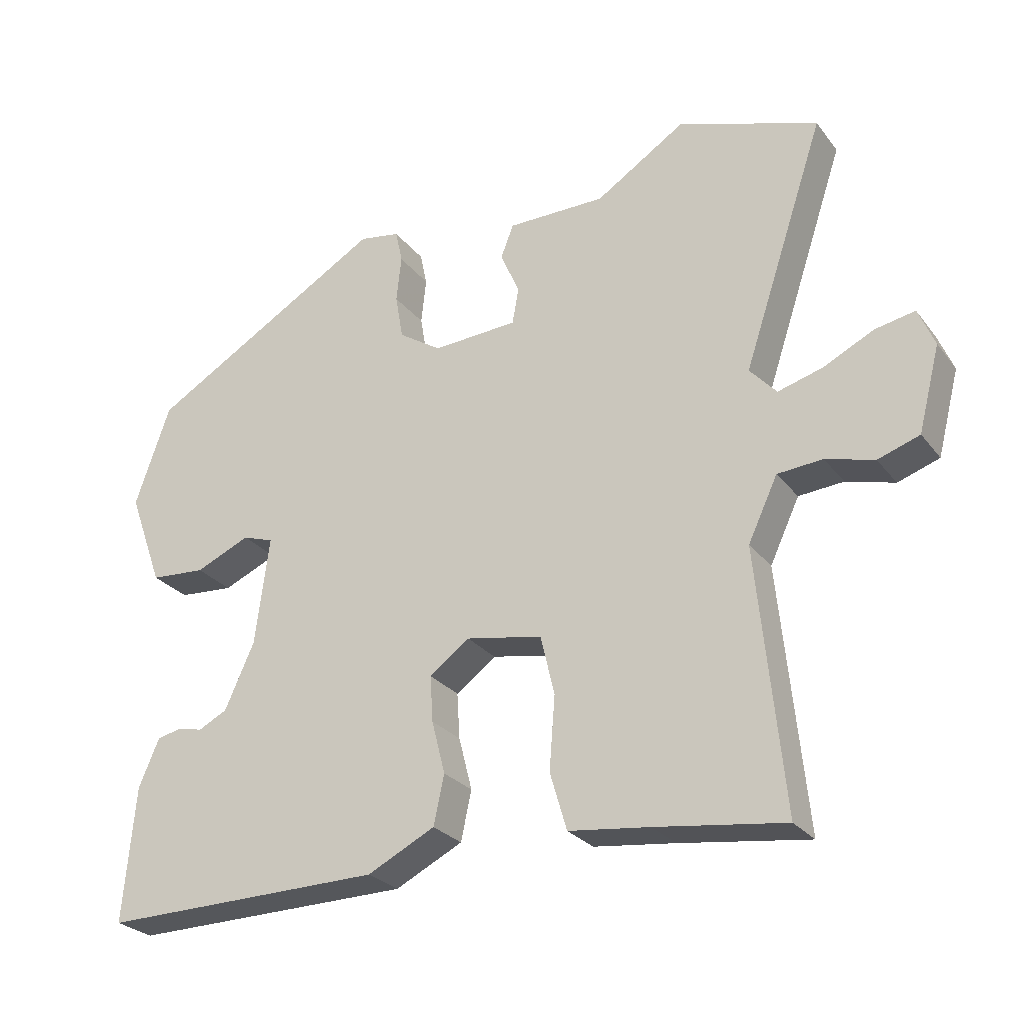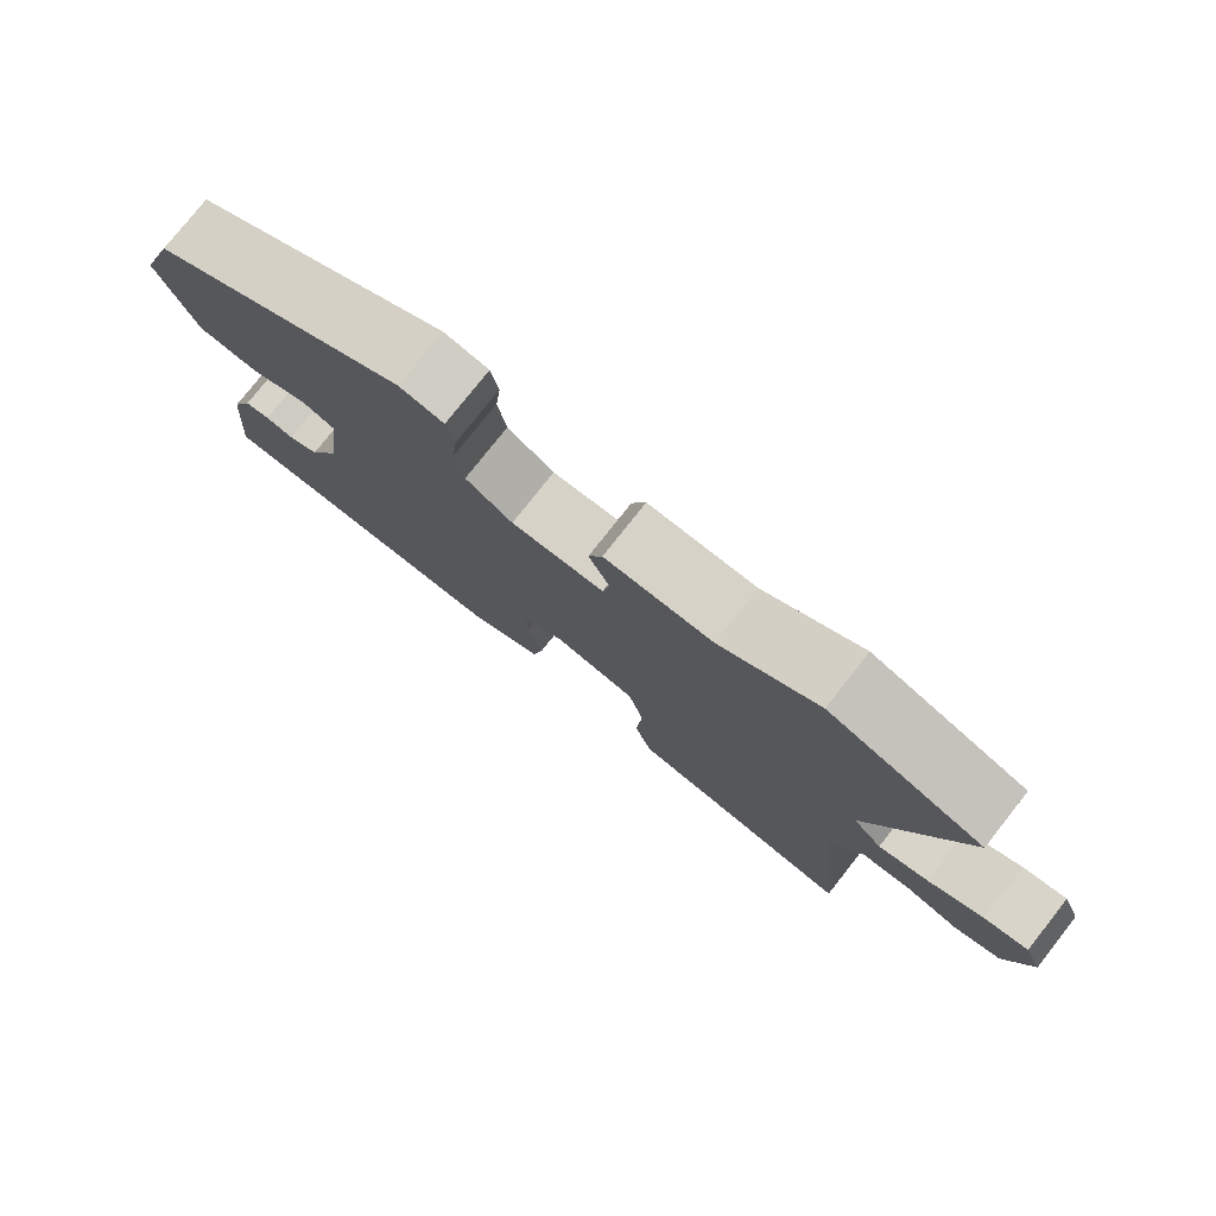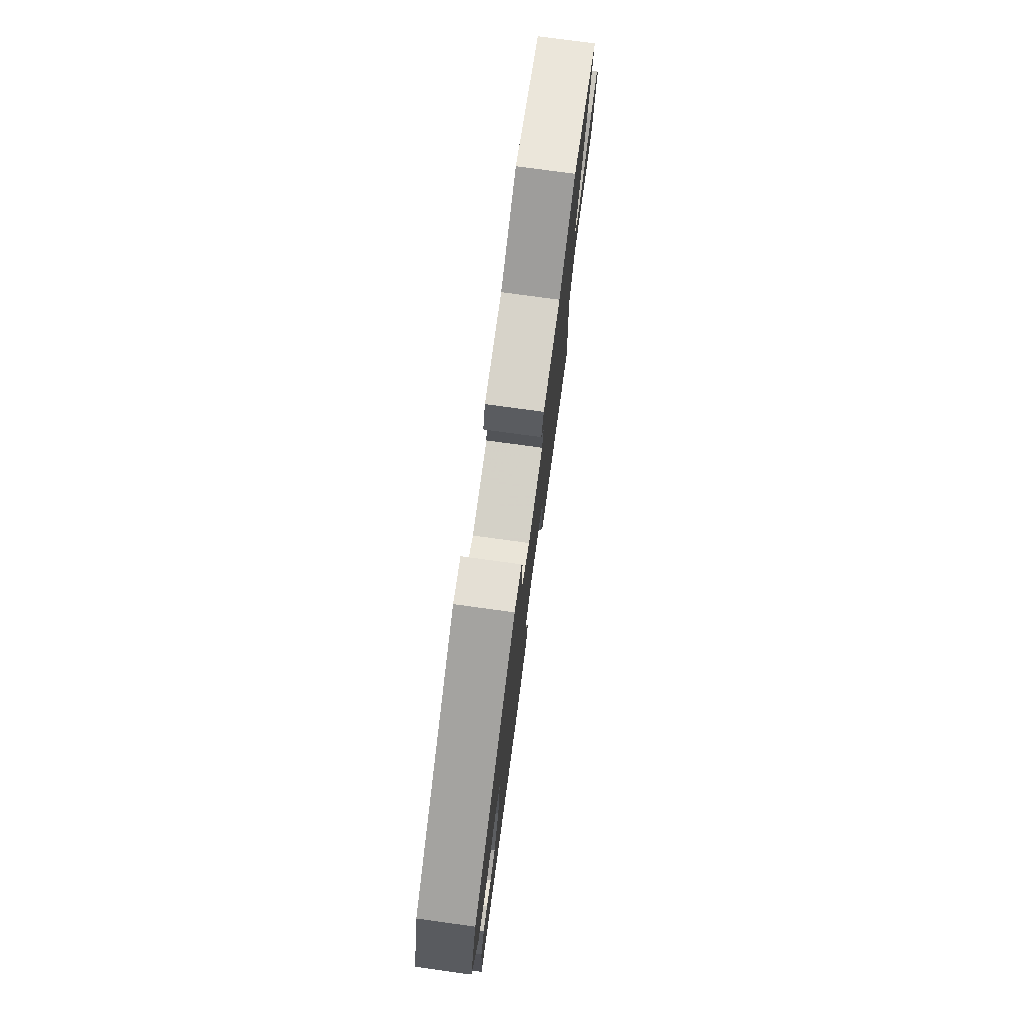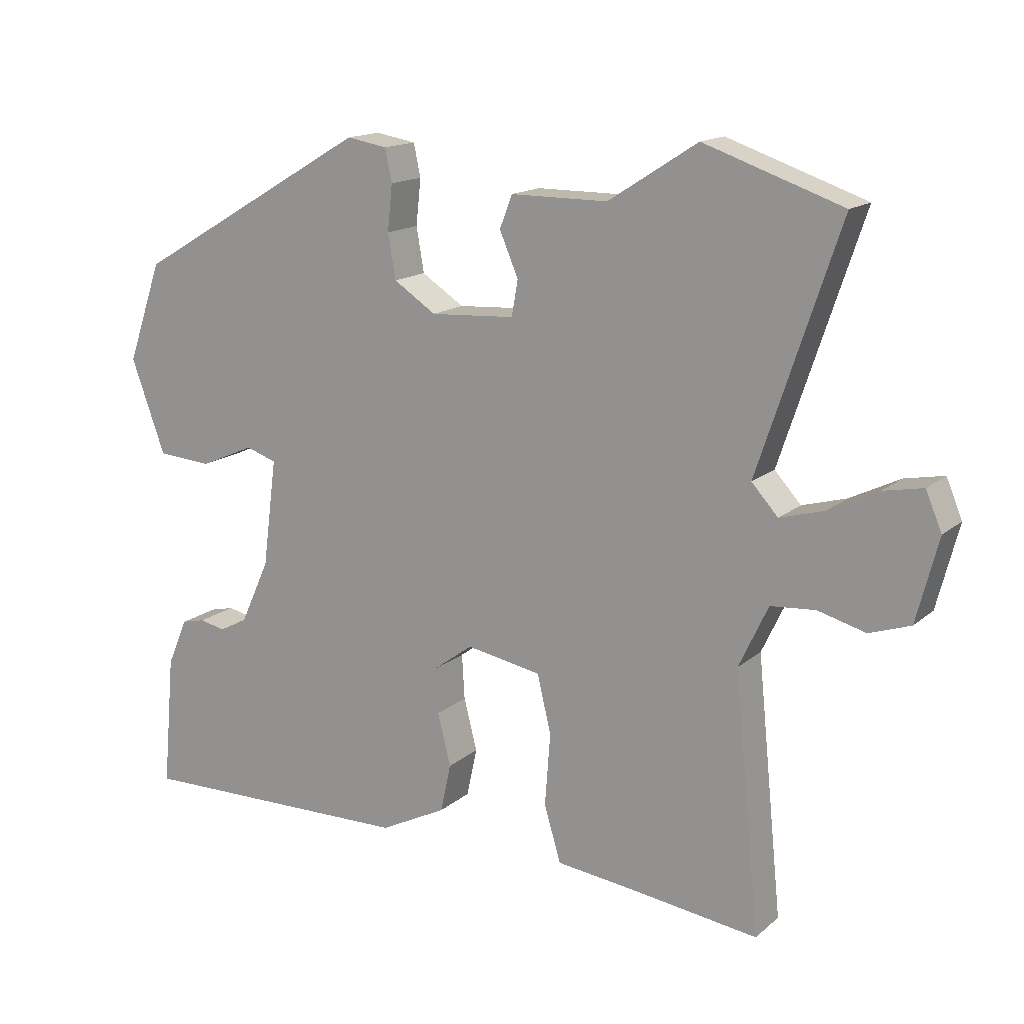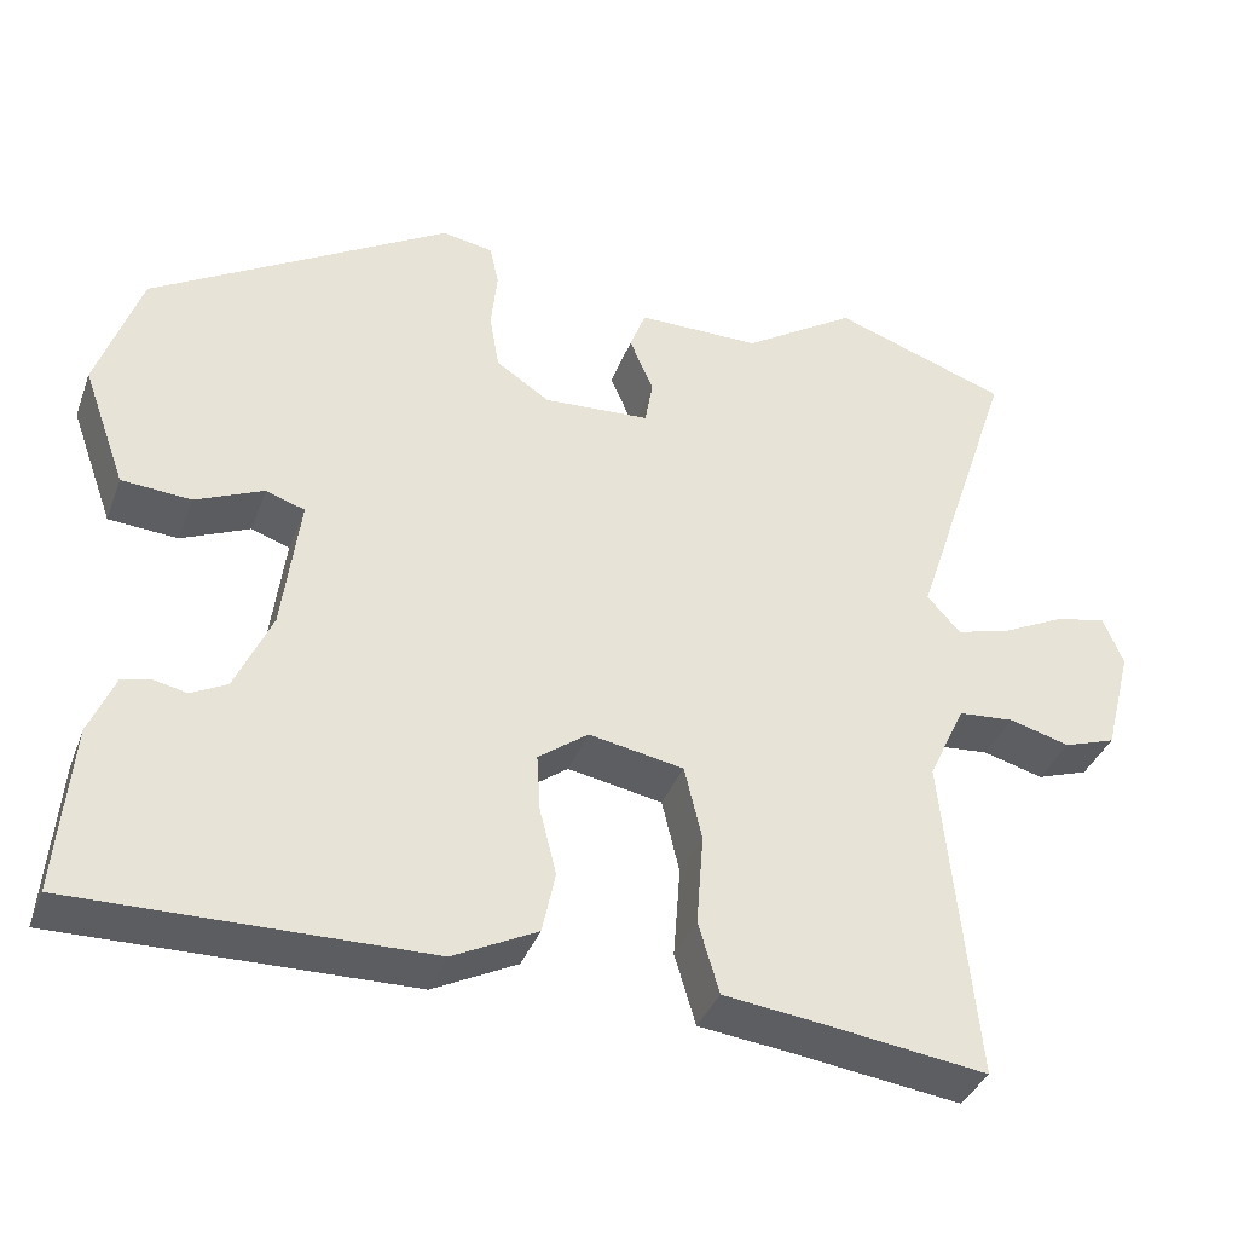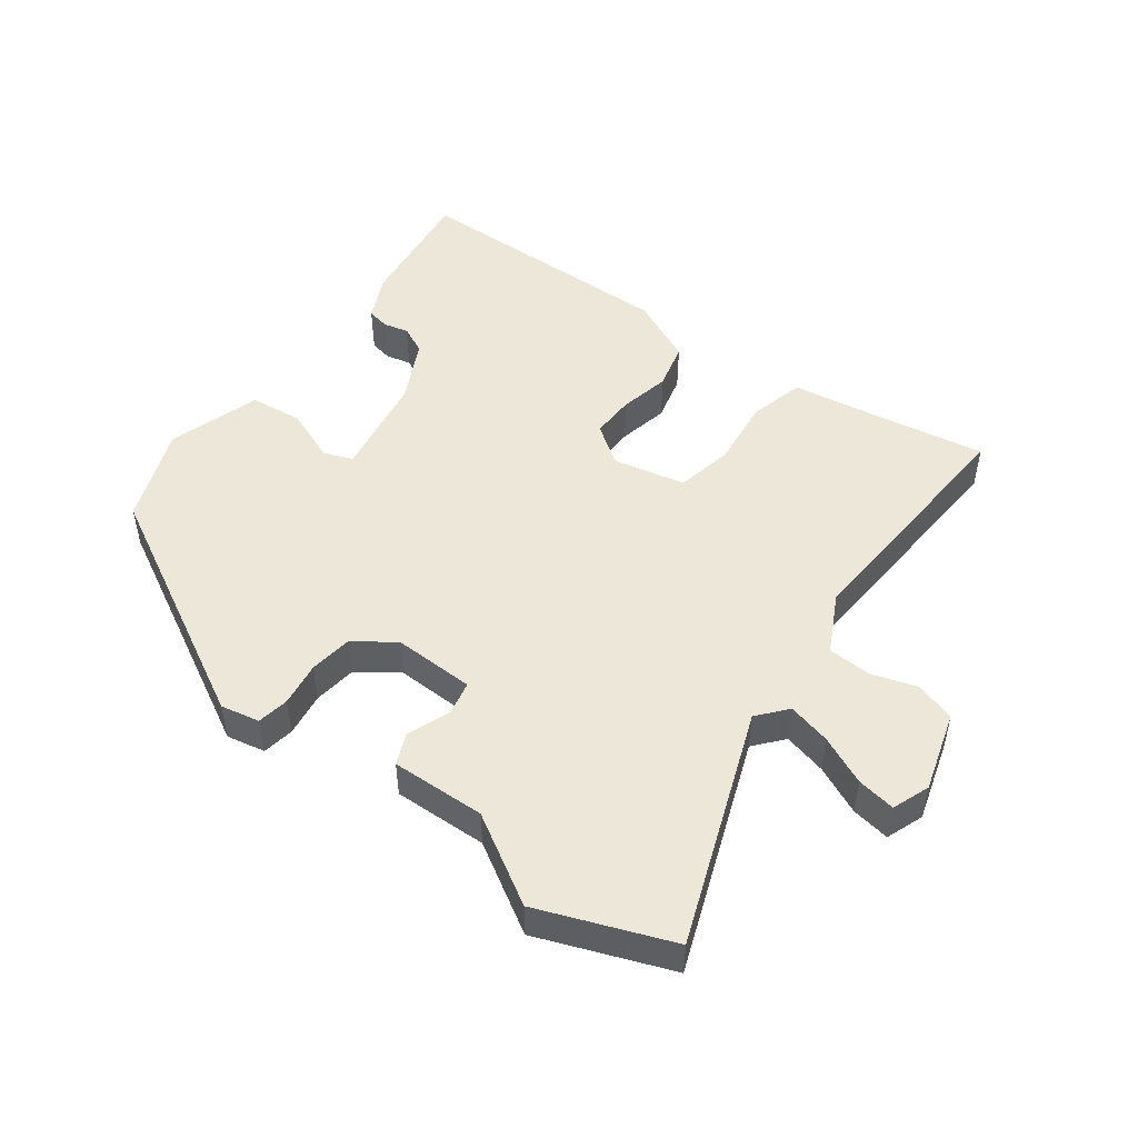
<metadata>
{"format":"obj","ext":"obj","renderer":"f3d","projection":"perspective","resolution":1024,"background":"white","views":[{"elev":-26.6,"azim":29.1,"up":"+Z"},{"elev":78.1,"azim":38.3,"up":"+Z"},{"elev":76.4,"azim":-82.2,"up":"+Z"},{"elev":15.2,"azim":30.8,"up":"+Z"},{"elev":-36.9,"azim":-19.3,"up":"+Z"},{"elev":49.6,"azim":34.6,"up":"+Y"}]}
</metadata>
<code>
v -0.471 0.07 0.316
v -0.131 0.07 0.515
v -0.073 0.07 0.505
v -0.063 0.07 0.458
v -0.07 0.07 0.392
v -0.059 0.07 0.328
v 0.002 0.07 0.288
v 0.123 0.07 0.295
v 0.132 0.07 0.346
v 0.105 0.07 0.409
v 0.123 0.07 0.456
v 0.263 0.07 0.456
v 0.391 0.07 0.538
v 0.59 0.07 0.469
v 0.473 0.07 0.119
v 0.511 0.07 0.077
v 0.575 0.07 0.095
v 0.646 0.07 0.13
v 0.703 0.07 0.141
v 0.726 0.07 0.086
v 0.695 0.07 -0.034
v 0.636 0.07 -0.054
v 0.567 0.07 -0.035
v 0.503 0.07 -0.04
v 0.461 0.07 -0.129
v 0.498 0.07 -0.499
v 0.315 0.07 -0.474
v 0.2 0.07 -0.46
v 0.176 0.07 -0.379
v 0.184 0.07 -0.275
v 0.164 0.07 -0.191
v 0.056 0.07 -0.171
v -0.001 0.07 -0.213
v 0.003 0.07 -0.278
v 0.022 0.07 -0.353
v 0.007 0.07 -0.423
v -0.089 0.07 -0.471
v -0.491 0.07 -0.477
v -0.474 0.07 -0.286
v -0.445 0.07 -0.218
v -0.411 0.07 -0.21
v -0.374 0.07 -0.218
v -0.333 0.07 -0.197
v -0.291 0.07 -0.104
v -0.271 0.07 0.05
v -0.315 0.07 0.065
v -0.393 0.07 0.031
v -0.472 0.07 0.037
v -0.521 0.07 0.172
v -0.471 0 0.316
v -0.131 0 0.515
v -0.073 0 0.505
v -0.063 0 0.458
v -0.07 0 0.392
v -0.059 0 0.328
v 0.002 0 0.288
v 0.123 0 0.295
v 0.132 0 0.346
v 0.105 0 0.409
v 0.123 0 0.456
v 0.263 0 0.456
v 0.391 0 0.538
v 0.59 0 0.469
v 0.473 0 0.119
v 0.511 0 0.077
v 0.575 0 0.095
v 0.646 0 0.13
v 0.703 0 0.141
v 0.726 0 0.086
v 0.695 0 -0.034
v 0.636 0 -0.054
v 0.567 0 -0.035
v 0.503 0 -0.04
v 0.461 0 -0.129
v 0.498 0 -0.499
v 0.315 0 -0.474
v 0.2 0 -0.46
v 0.176 0 -0.379
v 0.184 0 -0.275
v 0.164 0 -0.191
v 0.056 0 -0.171
v -0.001 0 -0.213
v 0.003 0 -0.278
v 0.022 0 -0.353
v 0.007 0 -0.423
v -0.089 0 -0.471
v -0.491 0 -0.477
v -0.474 0 -0.286
v -0.445 0 -0.218
v -0.411 0 -0.21
v -0.374 0 -0.218
v -0.333 0 -0.197
v -0.291 0 -0.104
v -0.271 0 0.05
v -0.315 0 0.065
v -0.393 0 0.031
v -0.472 0 0.037
v -0.521 0 0.172
f 46 47 48 49
f 45 46 49 1
f 39 40 41 42
f 39 42 43
f 38 39 43
f 37 38 43
f 34 35 36 37
f 33 34 37 43
f 32 33 43 44
f 27 28 29 30
f 25 26 27 30
f 24 25 30 31
f 20 21 22 23
f 20 23 24
f 17 18 19 20
f 16 17 20 24
f 15 16 24 31
f 12 13 14 15
f 9 10 11 12
f 8 9 12 15
f 7 8 15 31
f 2 3 4 5
f 45 1 2 5
f 45 5 6
f 31 32 44 45
f 6 7 31 45
f 98 97 96 95
f 50 98 95 94
f 91 90 89 88
f 92 91 88
f 92 88 87
f 92 87 86
f 86 85 84 83
f 92 86 83 82
f 93 92 82 81
f 79 78 77 76
f 79 76 75 74
f 80 79 74 73
f 72 71 70 69
f 73 72 69
f 69 68 67 66
f 73 69 66 65
f 80 73 65 64
f 64 63 62 61
f 61 60 59 58
f 64 61 58 57
f 80 64 57 56
f 54 53 52 51
f 54 51 50 94
f 55 54 94
f 94 93 81 80
f 94 80 56 55
f 1 50 51 2
f 2 51 52 3
f 3 52 53 4
f 4 53 54 5
f 5 54 55 6
f 6 55 56 7
f 7 56 57 8
f 8 57 58 9
f 9 58 59 10
f 10 59 60 11
f 11 60 61 12
f 12 61 62 13
f 13 62 63 14
f 14 63 64 15
f 15 64 65 16
f 16 65 66 17
f 17 66 67 18
f 18 67 68 19
f 19 68 69 20
f 20 69 70 21
f 21 70 71 22
f 22 71 72 23
f 23 72 73 24
f 24 73 74 25
f 25 74 75 26
f 26 75 76 27
f 27 76 77 28
f 28 77 78 29
f 29 78 79 30
f 30 79 80 31
f 31 80 81 32
f 32 81 82 33
f 33 82 83 34
f 34 83 84 35
f 35 84 85 36
f 36 85 86 37
f 37 86 87 38
f 38 87 88 39
f 39 88 89 40
f 40 89 90 41
f 41 90 91 42
f 42 91 92 43
f 43 92 93 44
f 44 93 94 45
f 45 94 95 46
f 46 95 96 47
f 47 96 97 48
f 48 97 98 49
f 49 98 50 1

</code>
